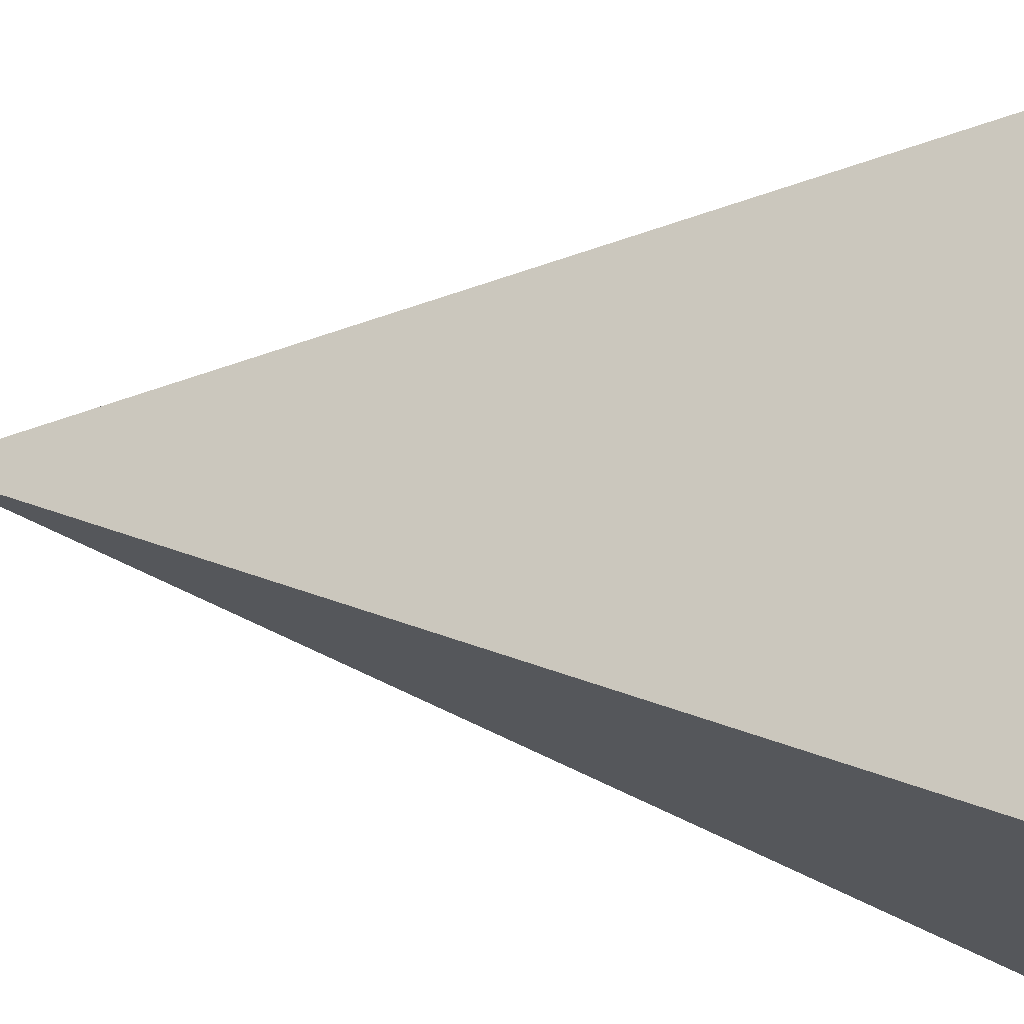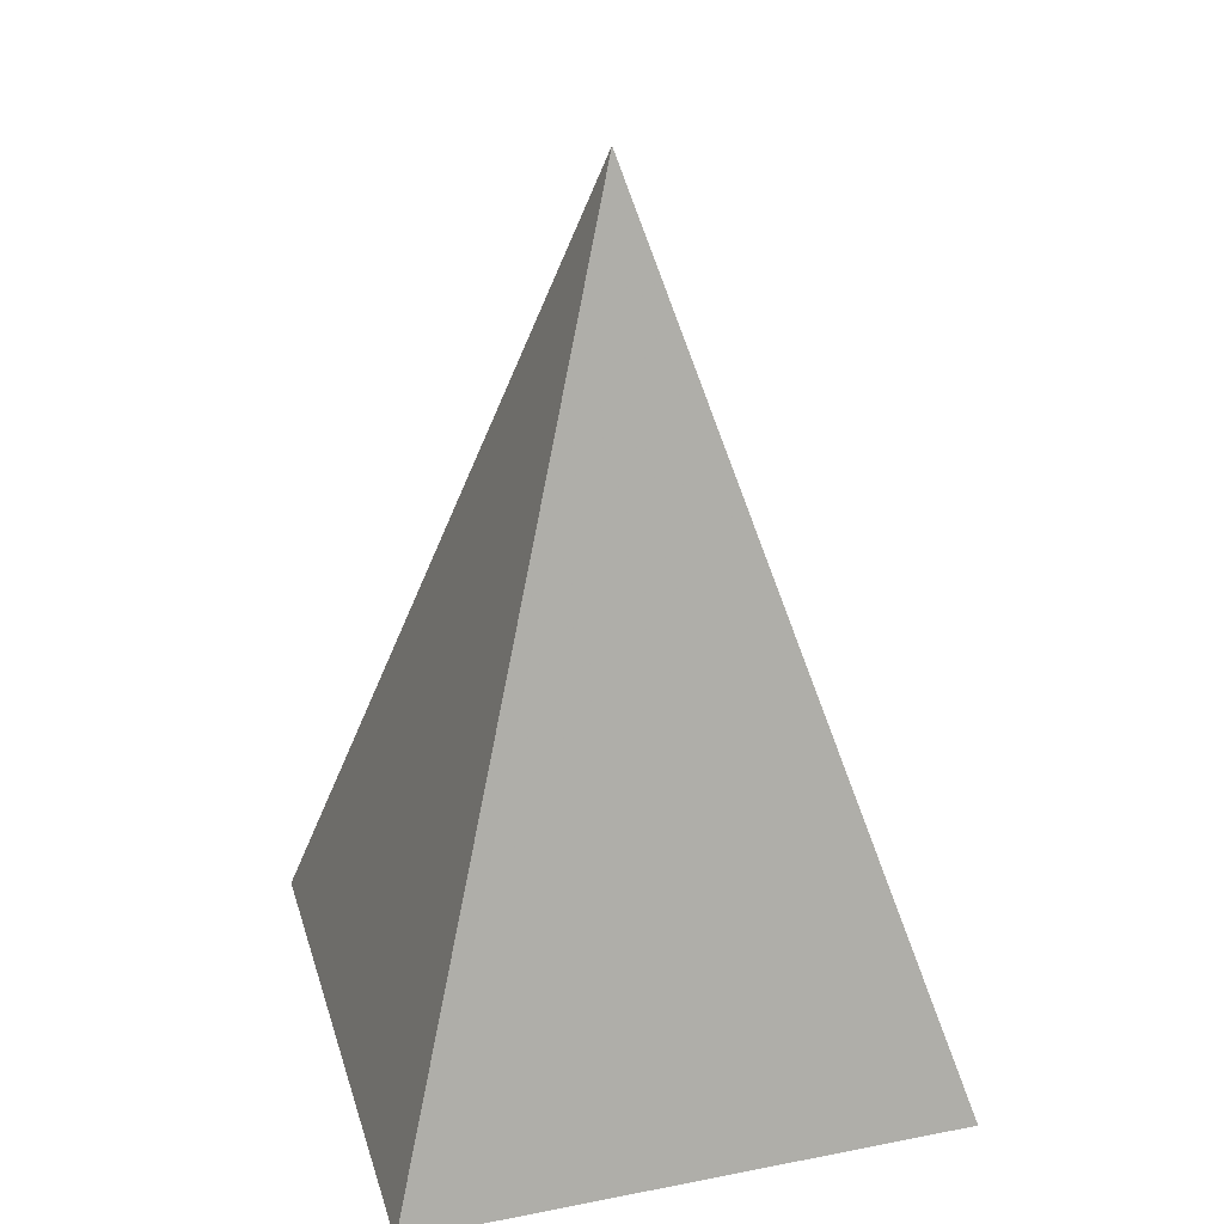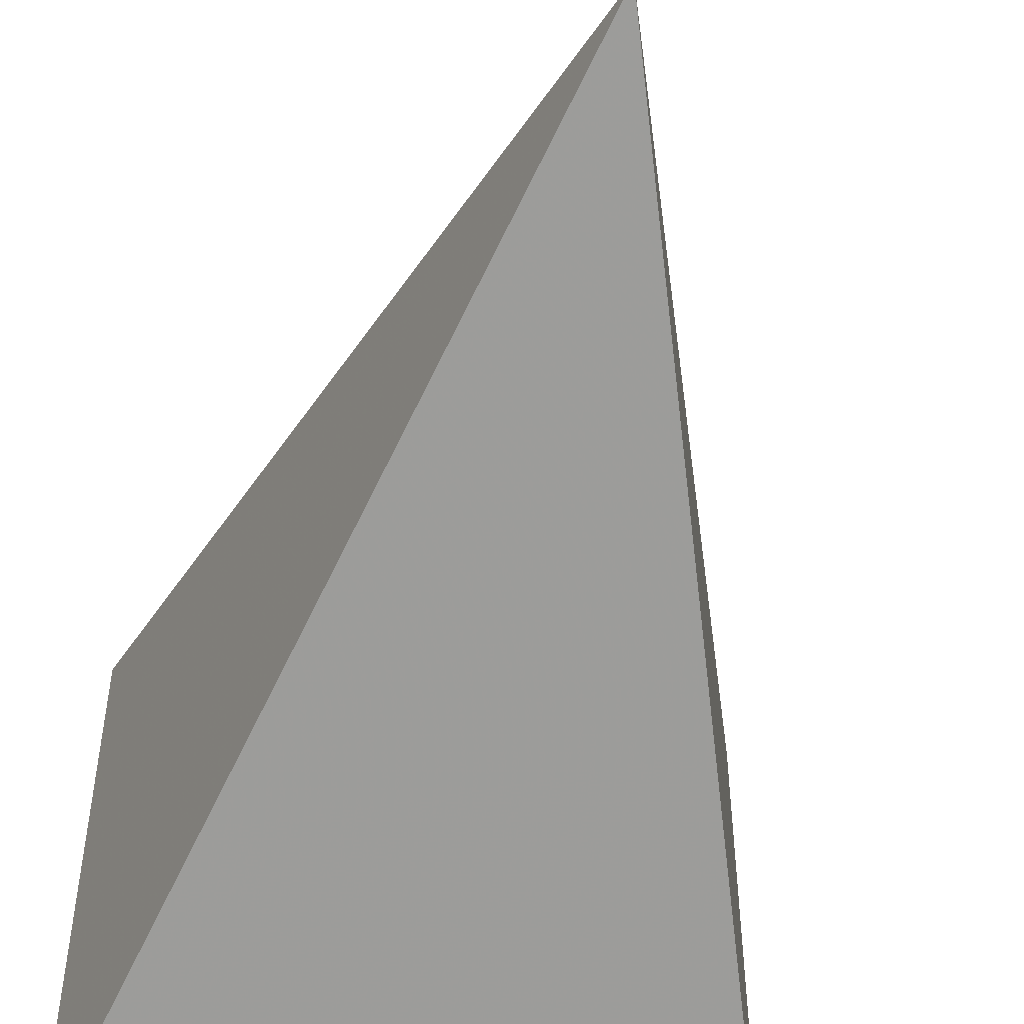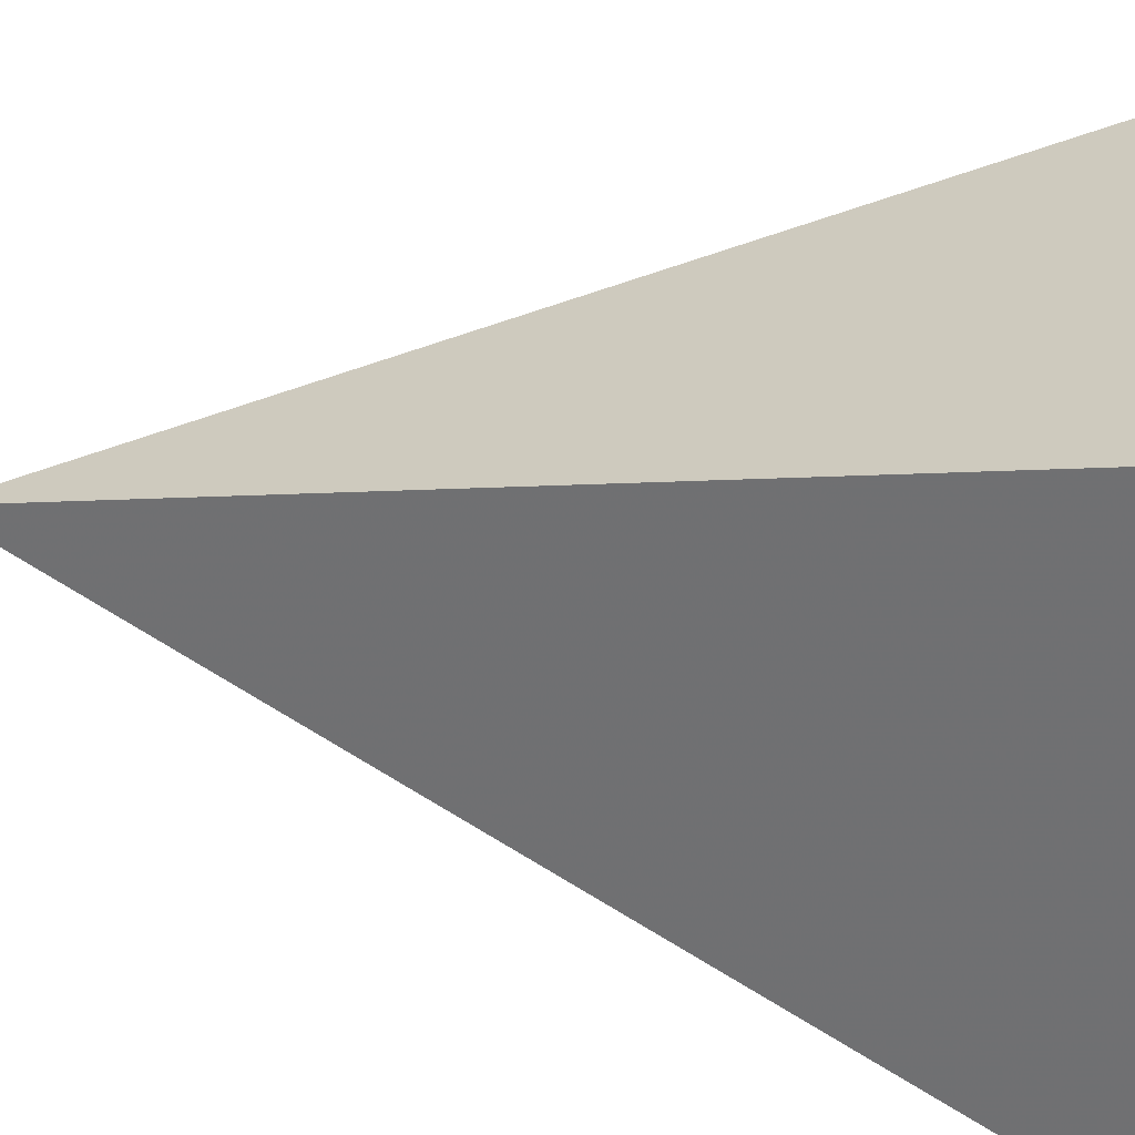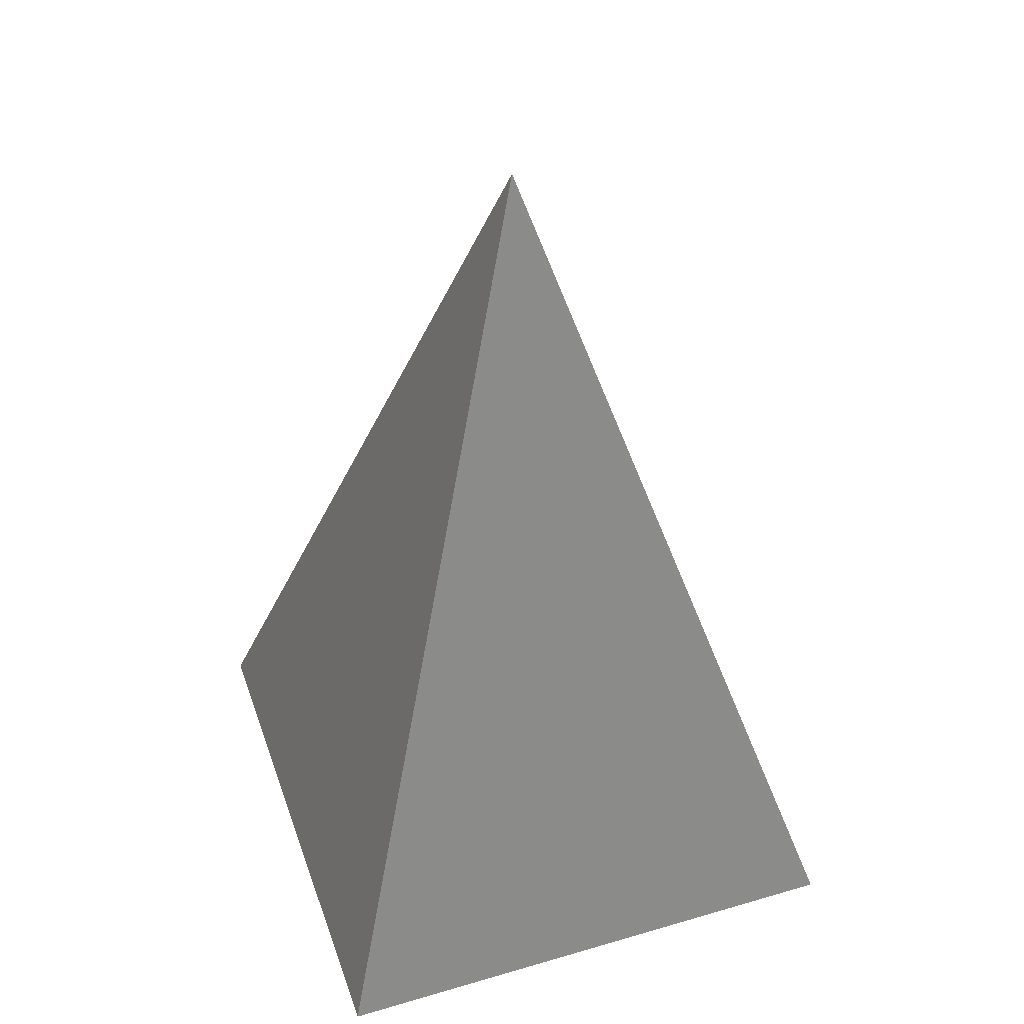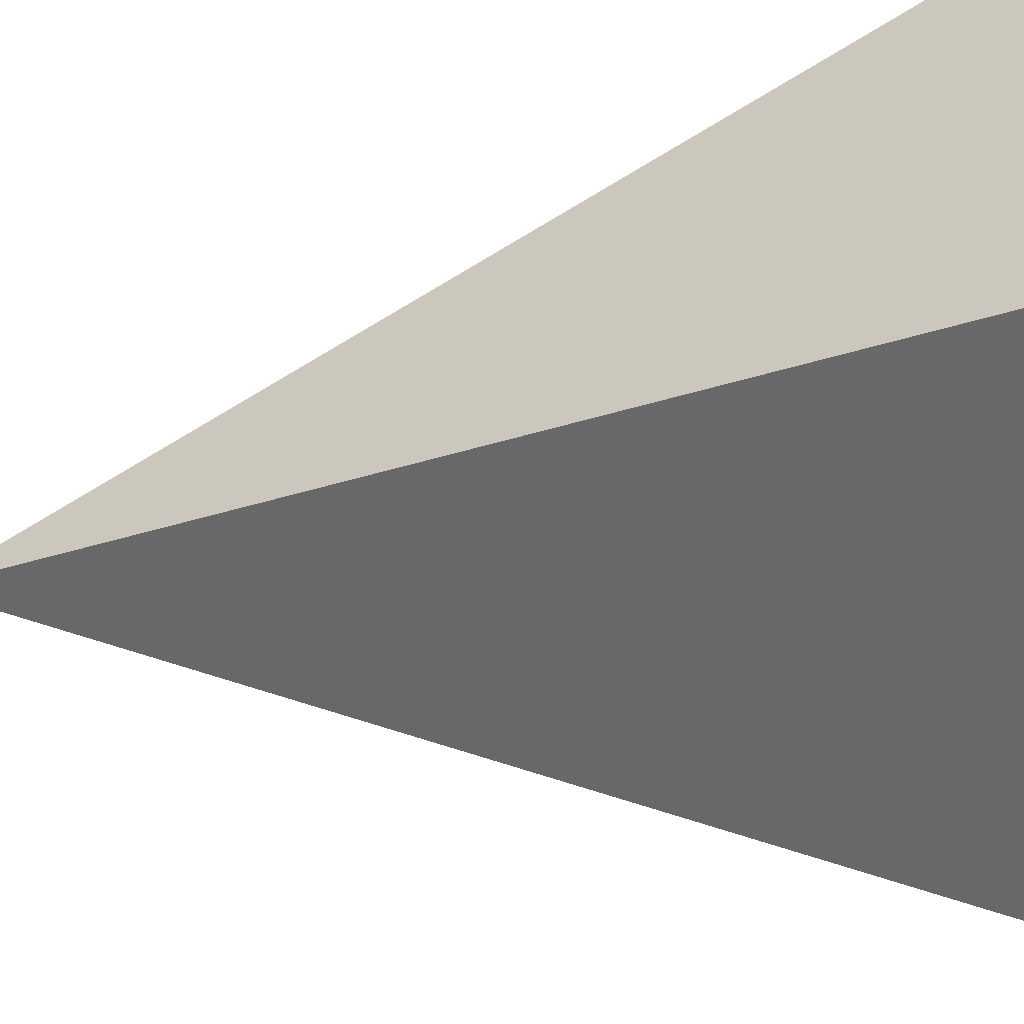
<metadata>
{"format":"obj","ext":"obj","renderer":"f3d","projection":"perspective","resolution":1024,"background":"white","views":[{"elev":74.3,"azim":94.5,"up":"+Y"},{"elev":29.9,"azim":-105.8,"up":"+Z"},{"elev":-52.6,"azim":-10.3,"up":"+Y"},{"elev":30.8,"azim":100.7,"up":"+Y"},{"elev":44.0,"azim":71.1,"up":"+Z"},{"elev":-58.4,"azim":98.7,"up":"+Y"}]}
</metadata>
<code>
v 0 0 0
v 1 0 0
v 1 1 0
v 0 1 0
v 0.5 0.5 1.6
f 4 1 2
f 3 4 2
f 5 2 1
f 4 5 1
f 3 5 4
f 5 3 2

</code>
